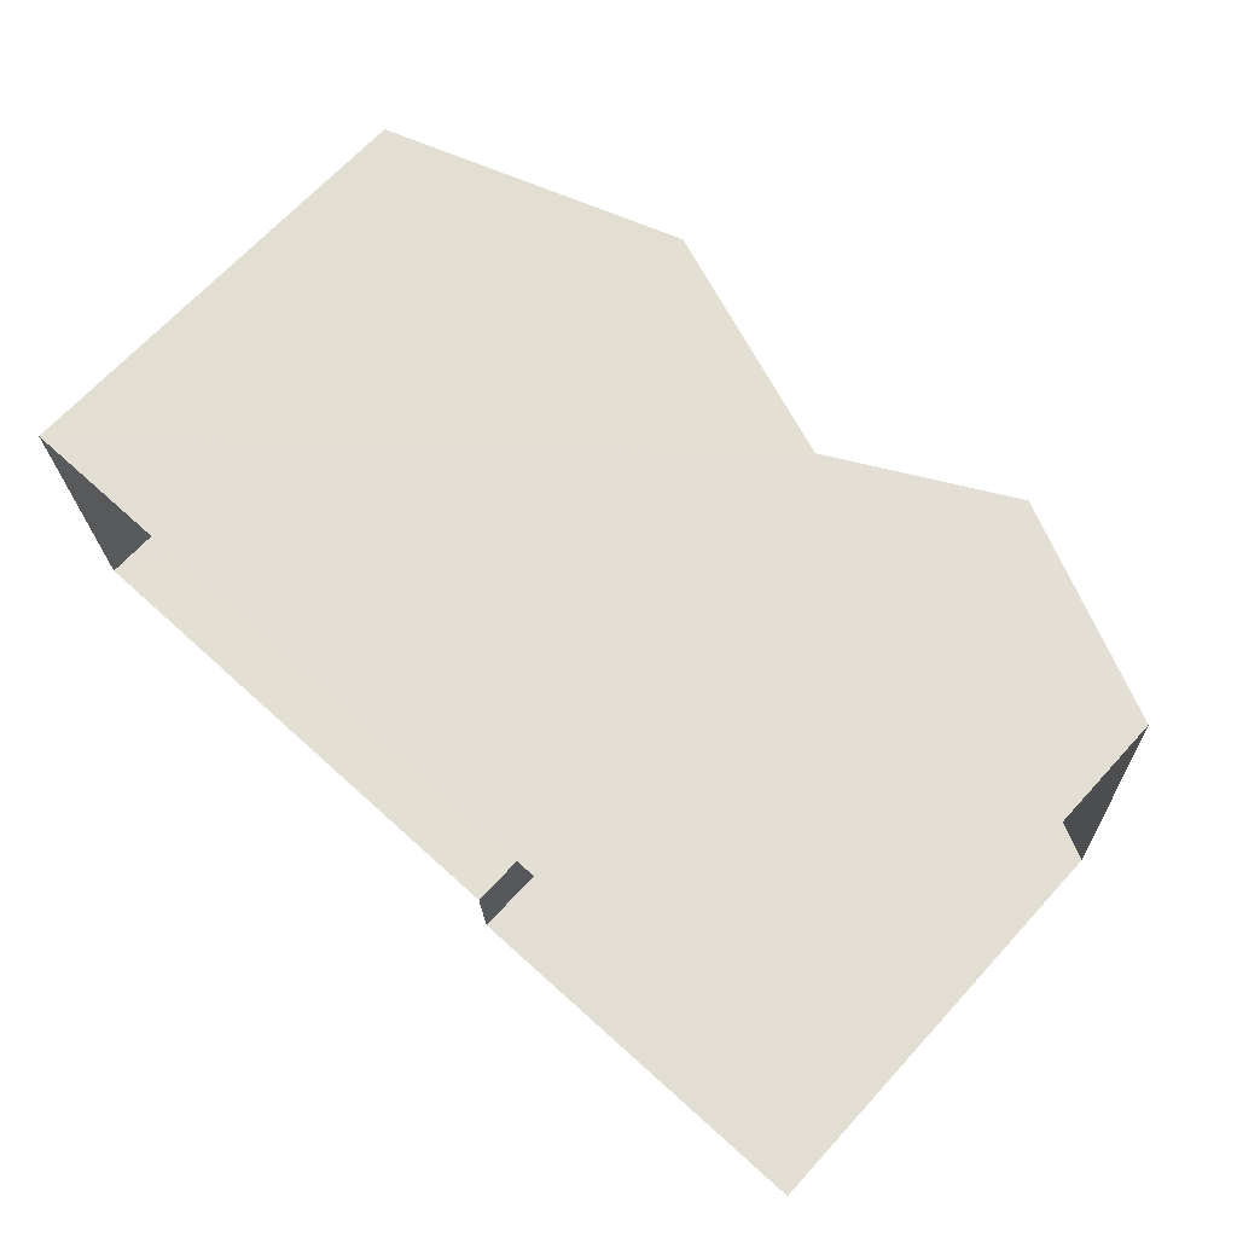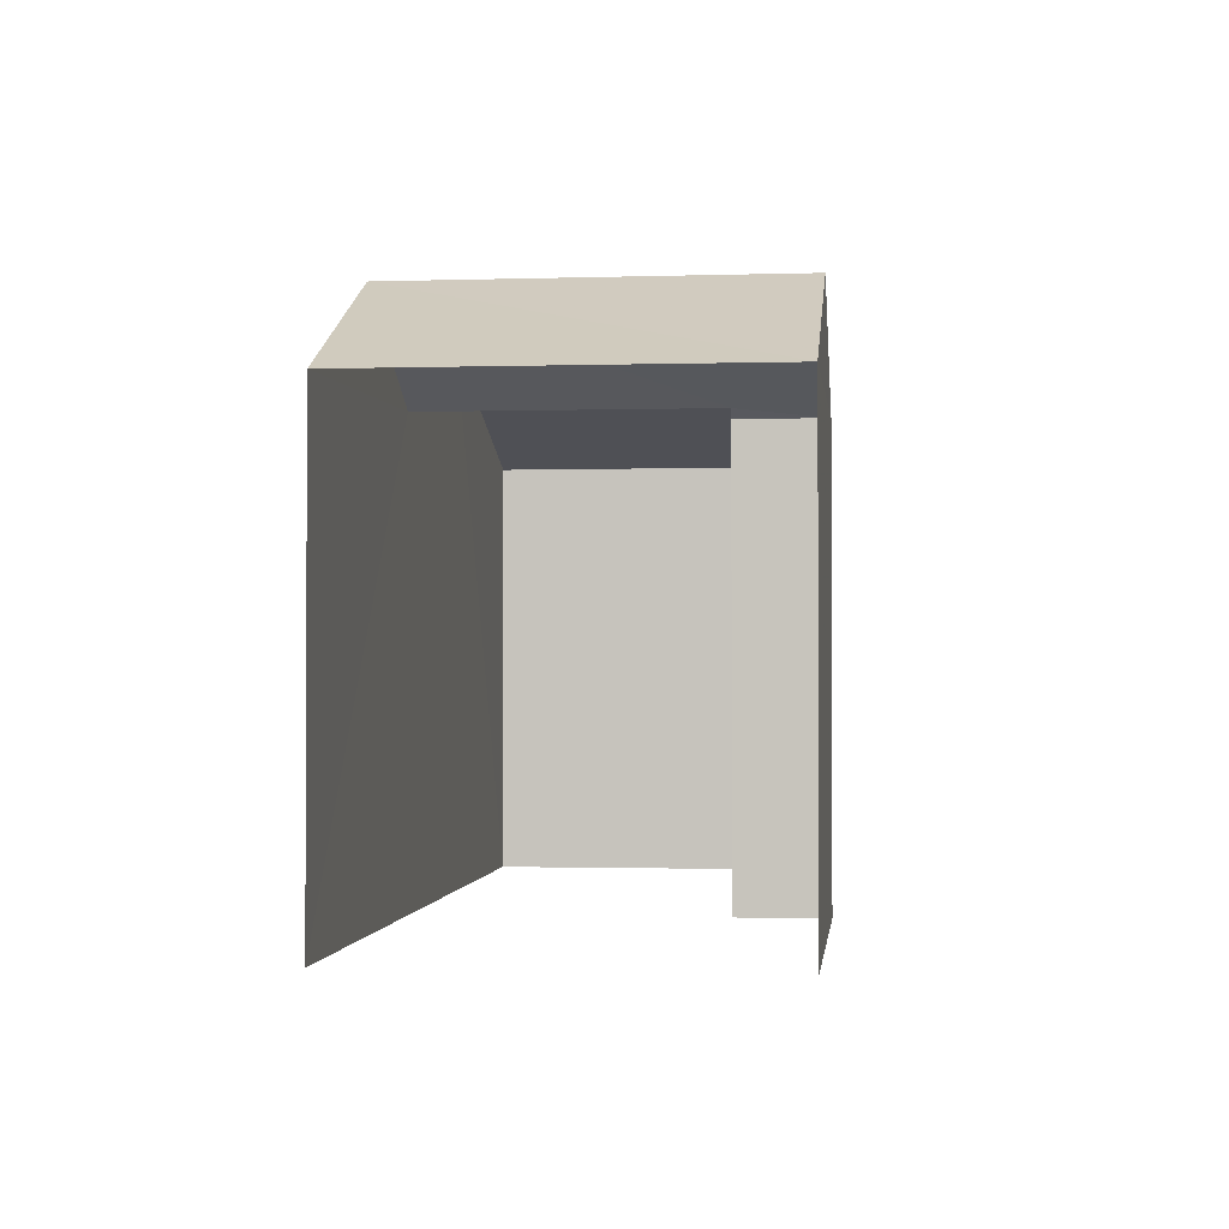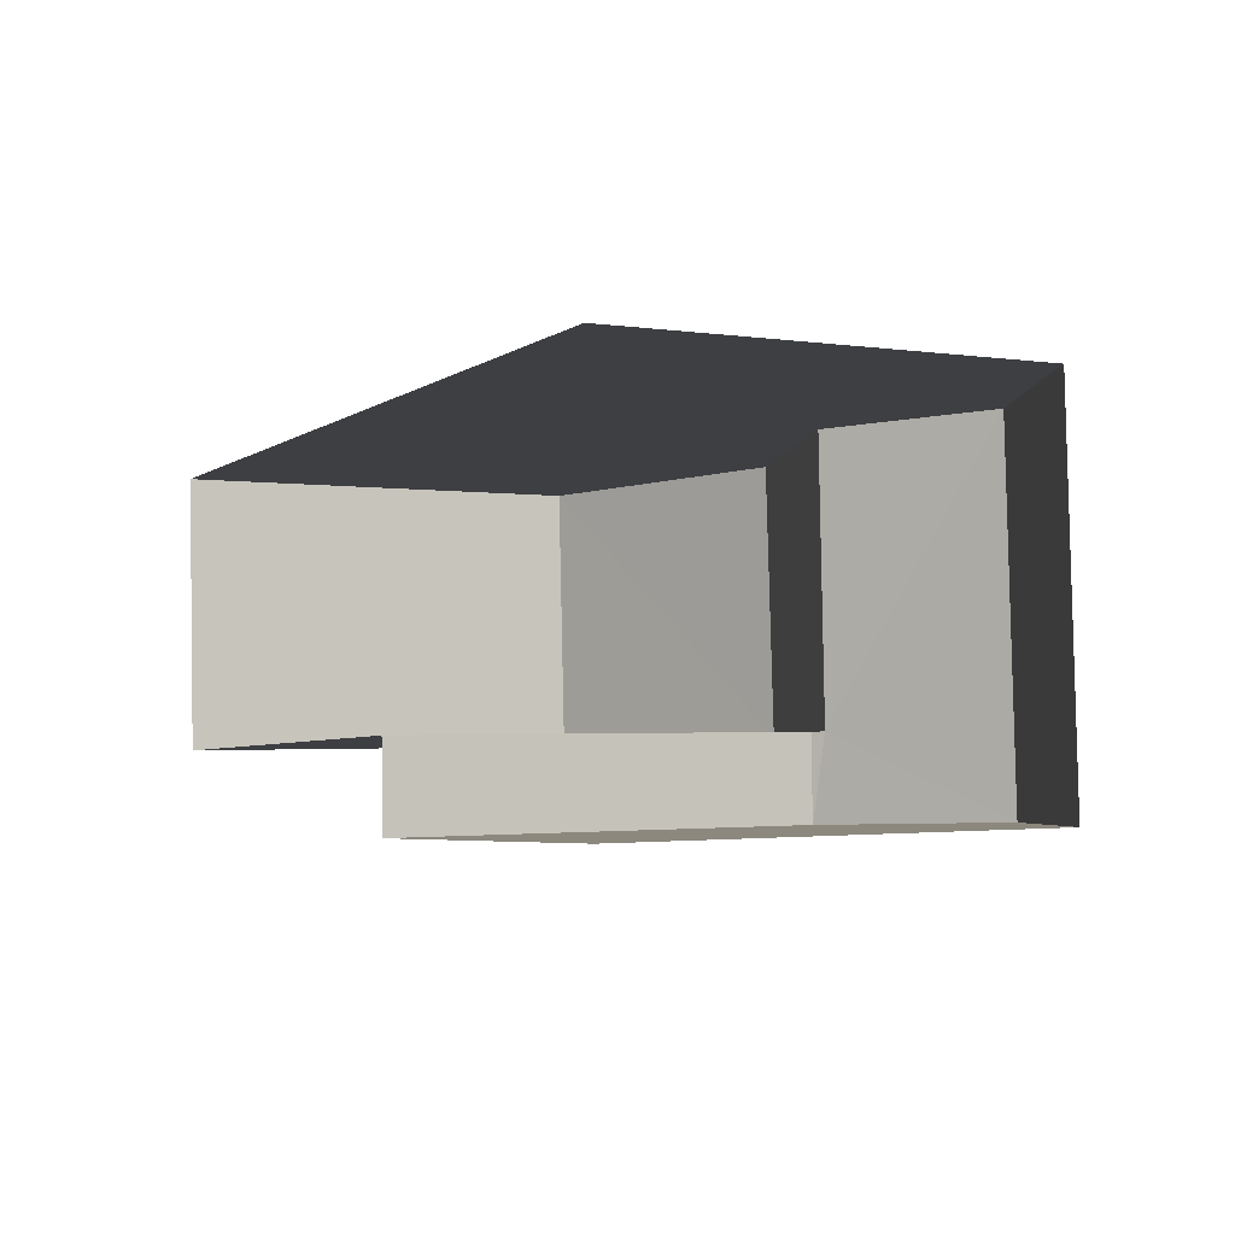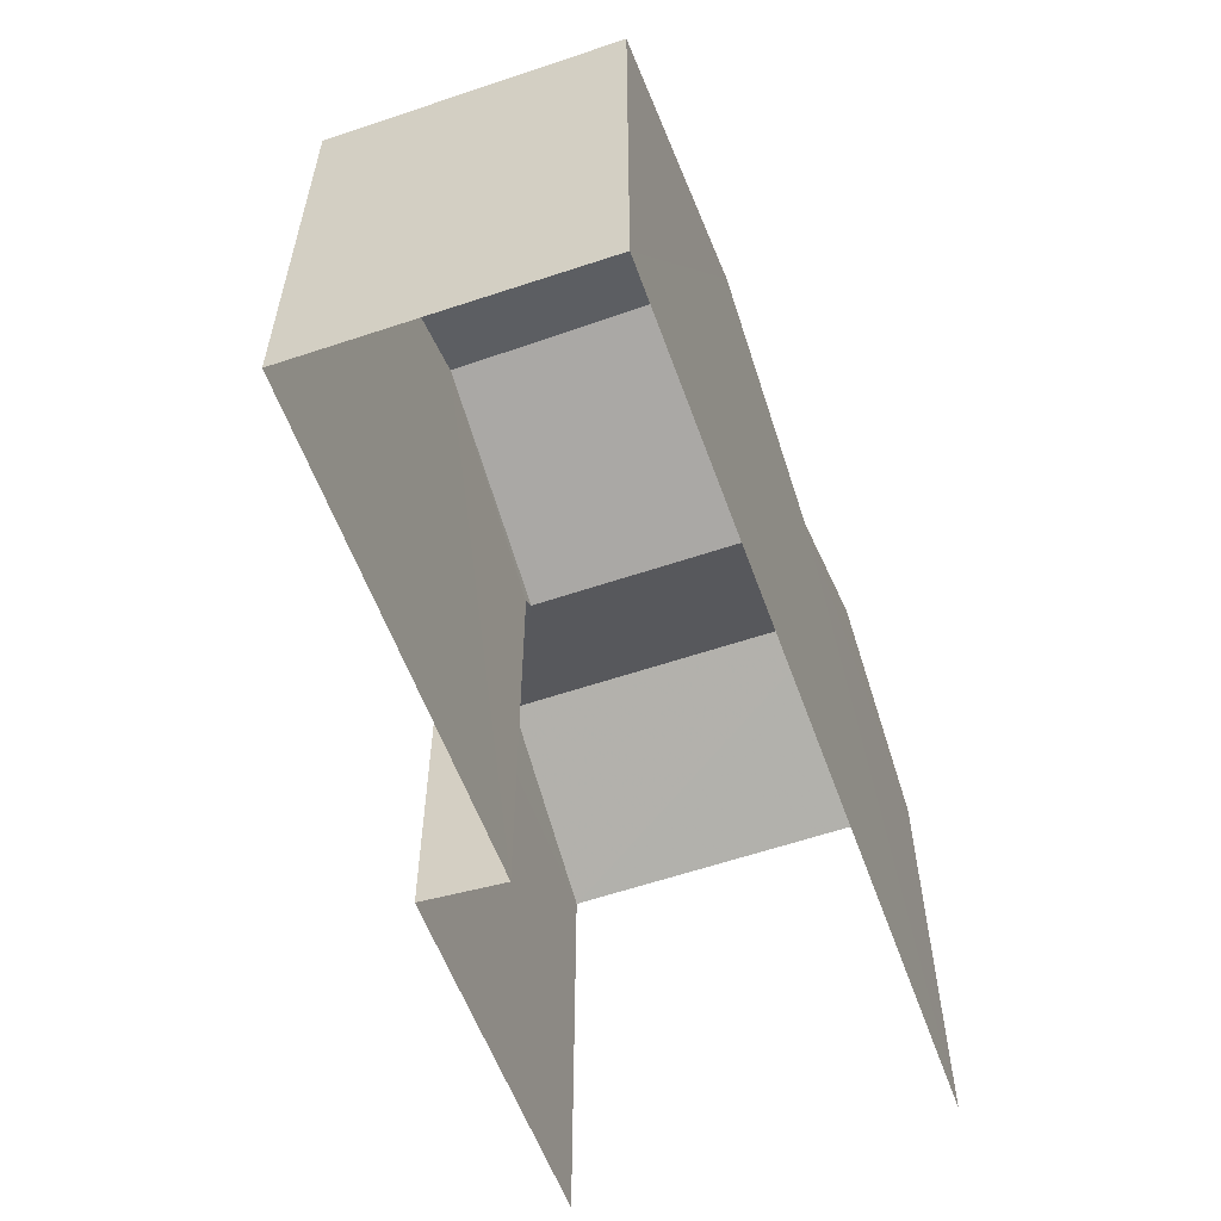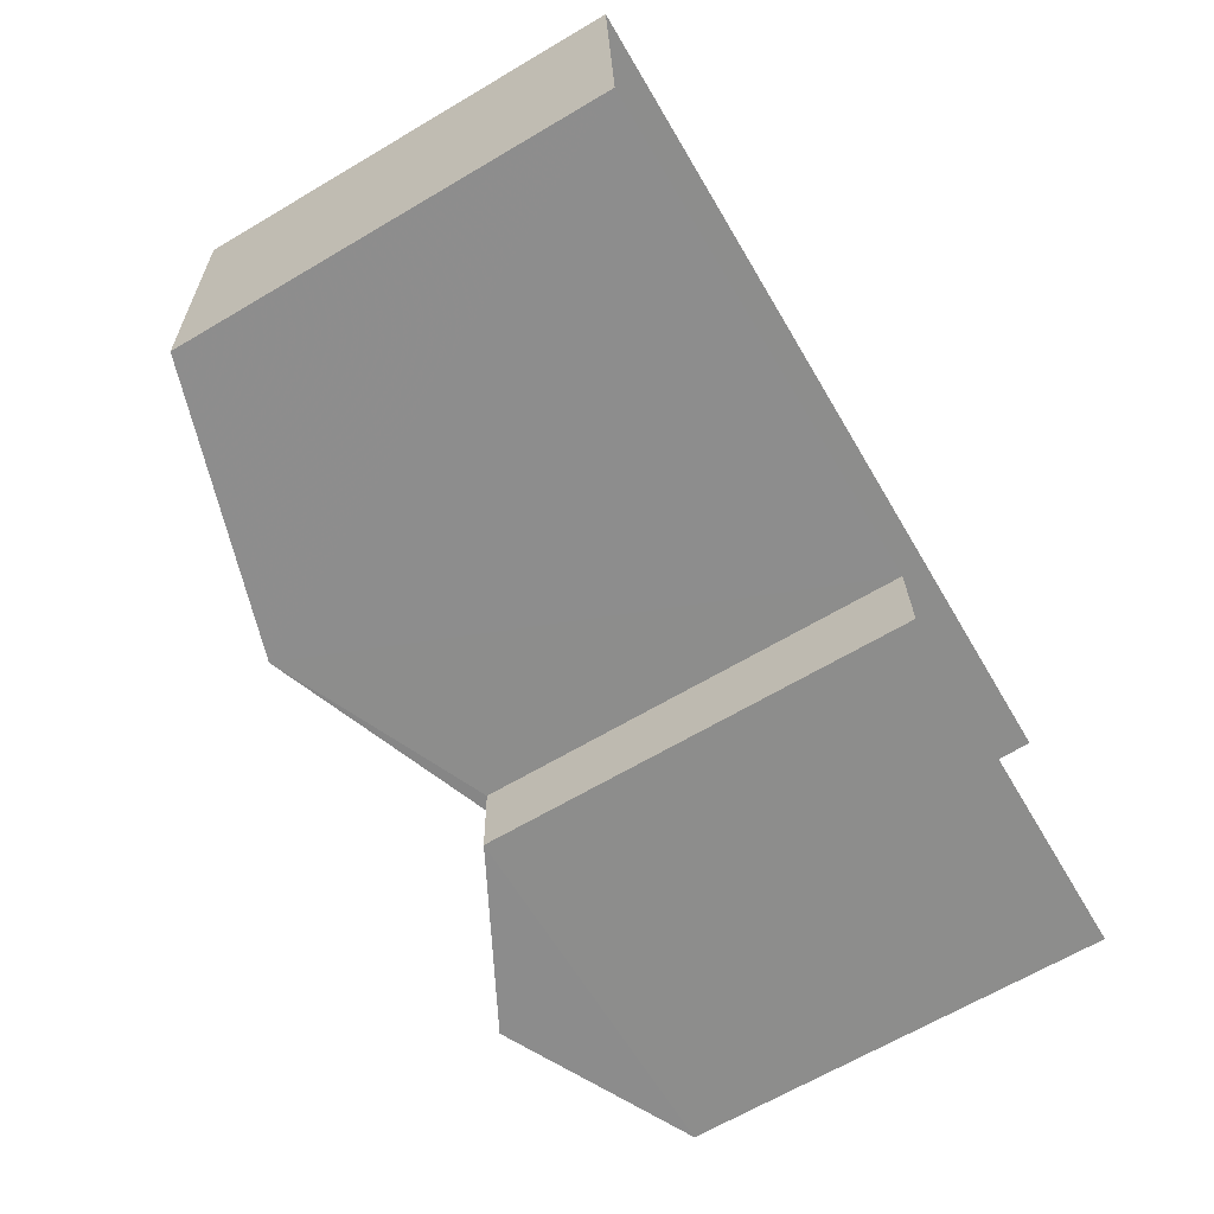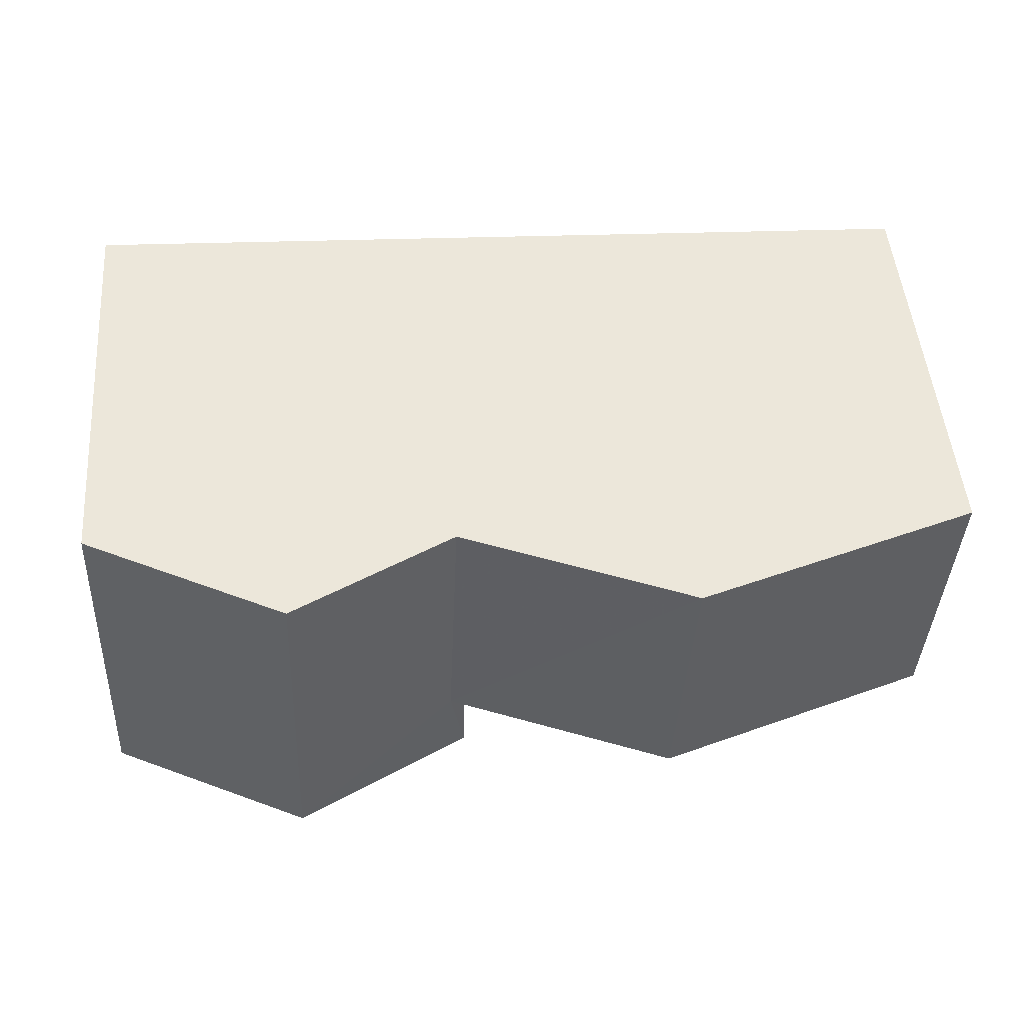
<metadata>
{"format":"obj","ext":"obj","renderer":"f3d","projection":"perspective","resolution":1024,"background":"white","views":[{"elev":68.2,"azim":-137.4,"up":"+Y"},{"elev":-1.3,"azim":-86.1,"up":"+Z"},{"elev":-1.8,"azim":-118.4,"up":"+Y"},{"elev":-56.8,"azim":106.9,"up":"+Z"},{"elev":-66.6,"azim":120.4,"up":"+Y"},{"elev":49.8,"azim":-4.7,"up":"+Y"}]}
</metadata>
<code>
v -3.723e+05 -1.034e+05 33.51
v -3.723e+05 -1.034e+05 33.51
v -3.723e+05 -1.034e+05 33.51
v -3.723e+05 -1.034e+05 33.51
v -3.723e+05 -1.034e+05 33.51
v -3.723e+05 -1.034e+05 33.51
v -3.723e+05 -1.034e+05 40.53
v -3.723e+05 -1.034e+05 39.26
v -3.723e+05 -1.034e+05 40.53
v -3.723e+05 -1.034e+05 39.26
v -3.723e+05 -1.034e+05 39.37
v -3.723e+05 -1.034e+05 40.53
v -3.723e+05 -1.034e+05 39.37
v -3.723e+05 -1.034e+05 40.53
v -3.723e+05 -1.034e+05 39.26
v -3.723e+05 -1.034e+05 39.26
v -3.723e+05 -1.034e+05 39.26
v -3.723e+05 -1.034e+05 39.26
f 1 2 3
f 3 4 1
f 5 2 1
f 6 5 1
f 10 2 5
f 8 10 5
f 7 8 9
f 7 10 8
f 11 12 13
f 11 14 12
f 11 9 15
f 15 16 11
f 7 9 11
f 13 7 11
f 14 17 12
f 14 18 17
f 17 4 3
f 17 18 4
f 17 3 12
f 7 13 10
f 12 3 13
f 13 3 2
f 10 13 2
f 5 6 8
f 8 15 9
f 8 6 15
f 16 1 14
f 11 16 14
f 1 4 14
f 4 18 14
f 16 15 6
f 1 16 6

</code>
